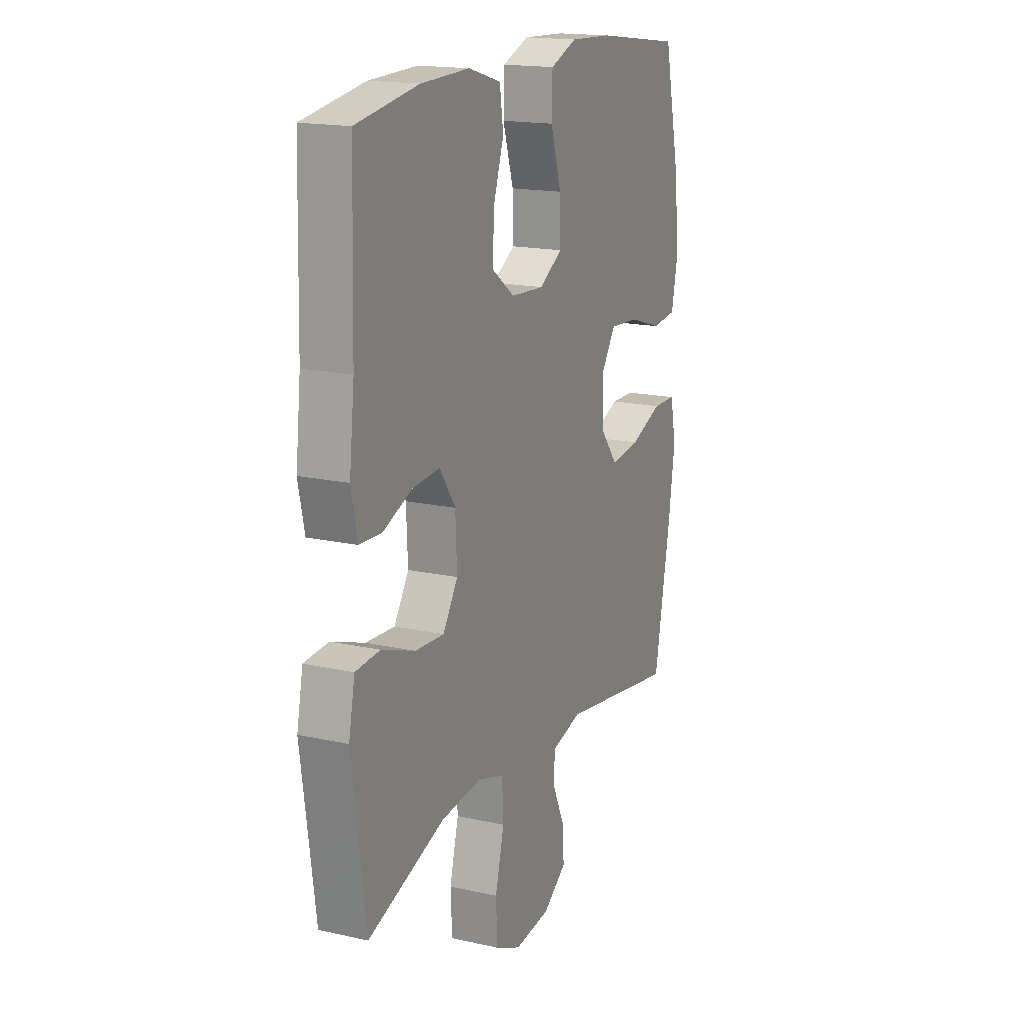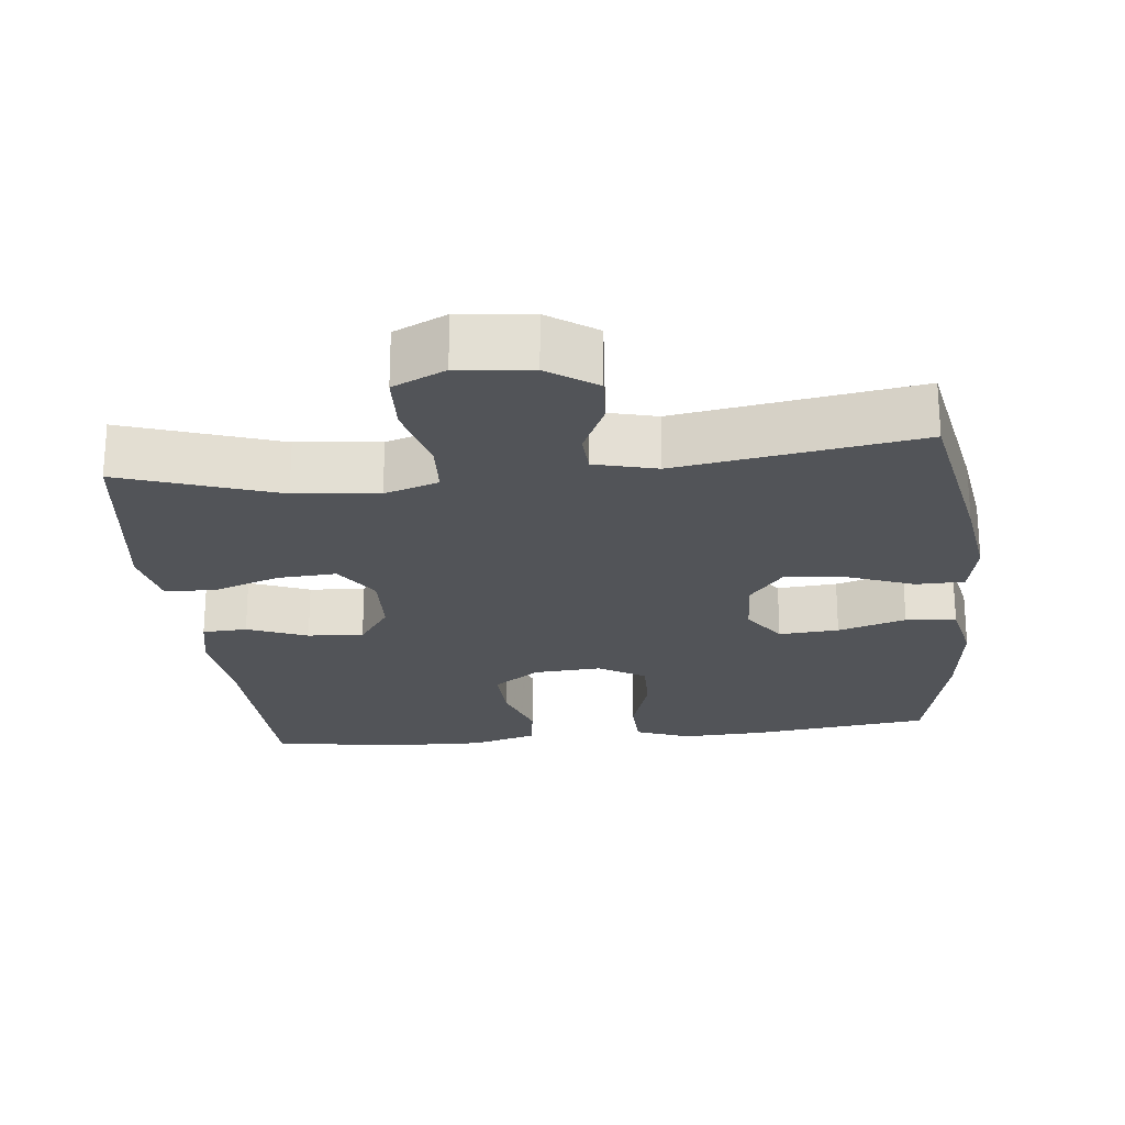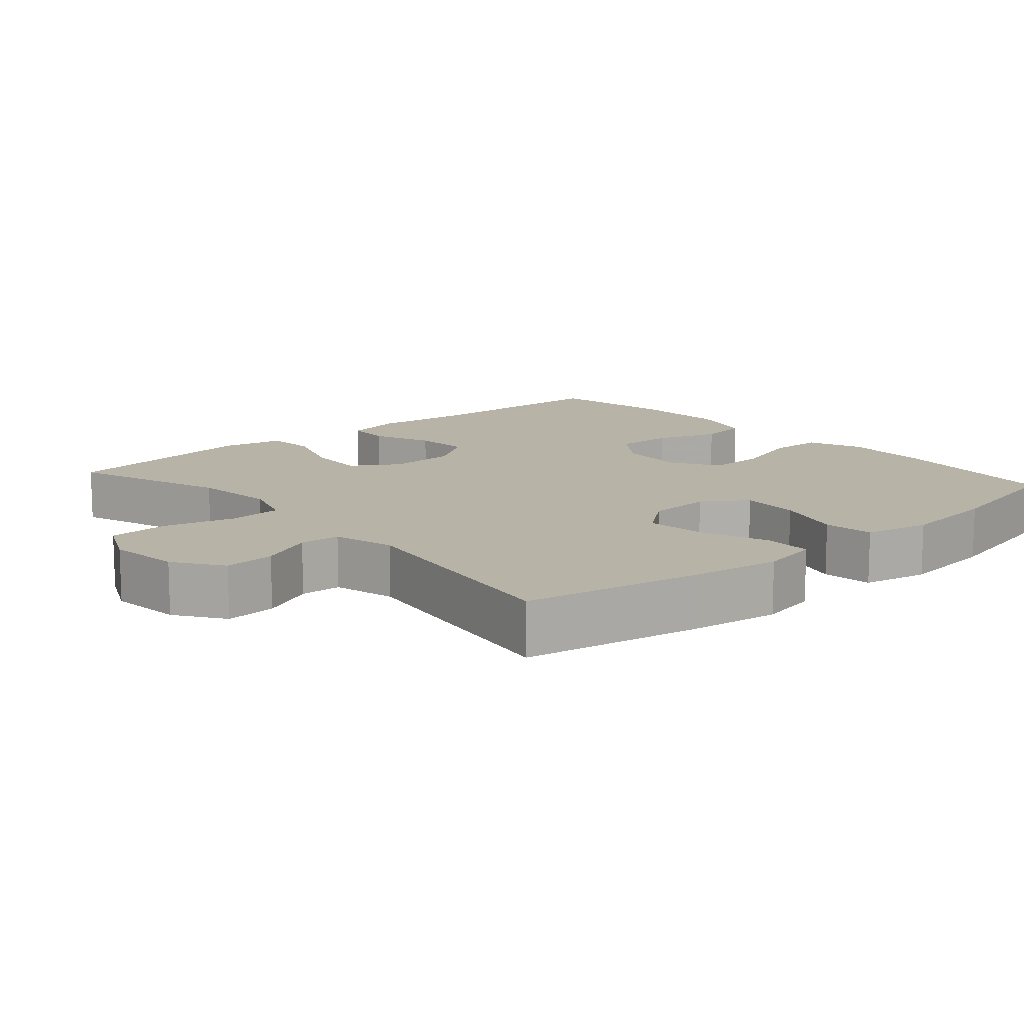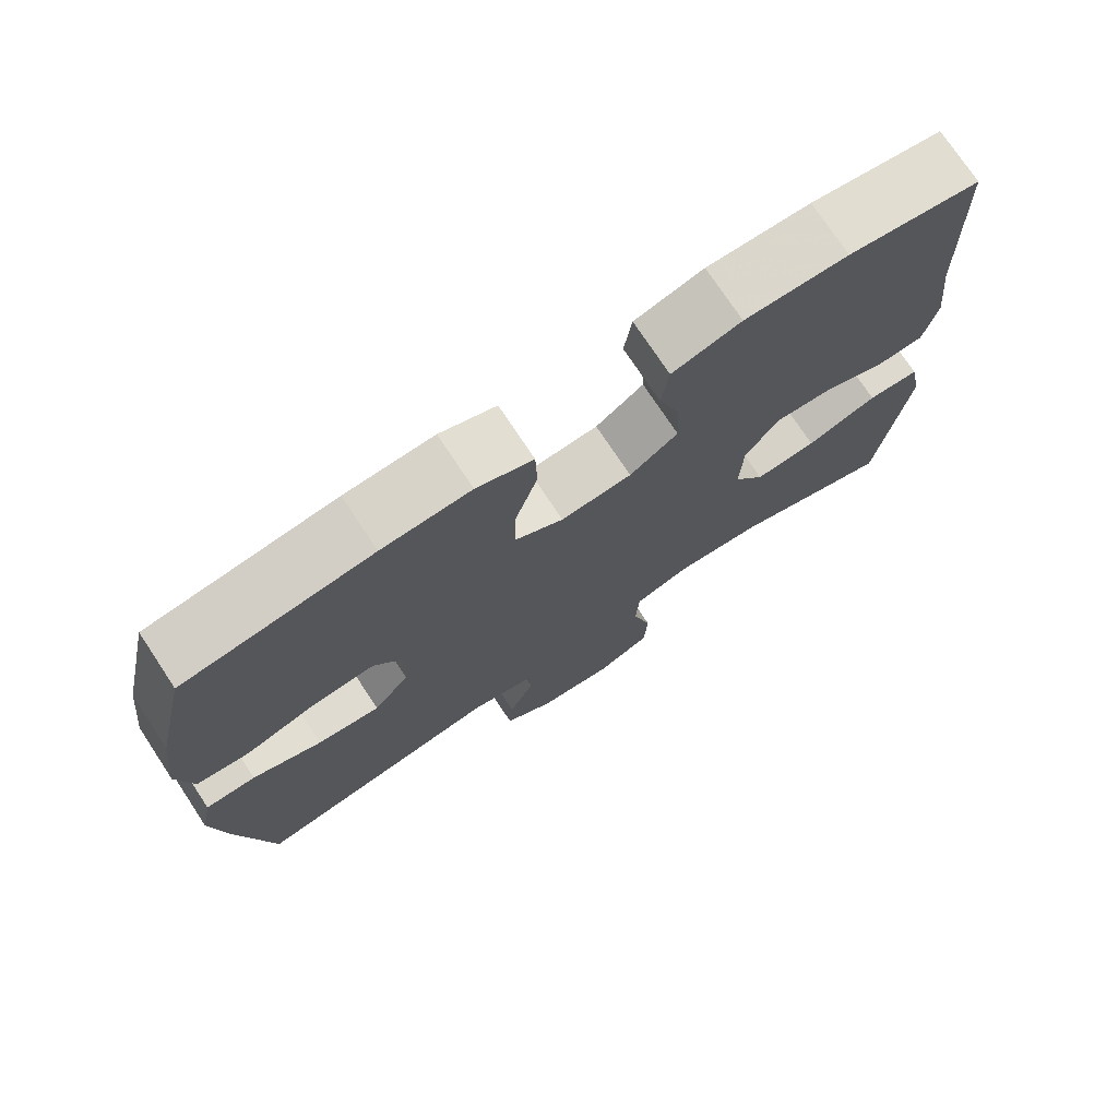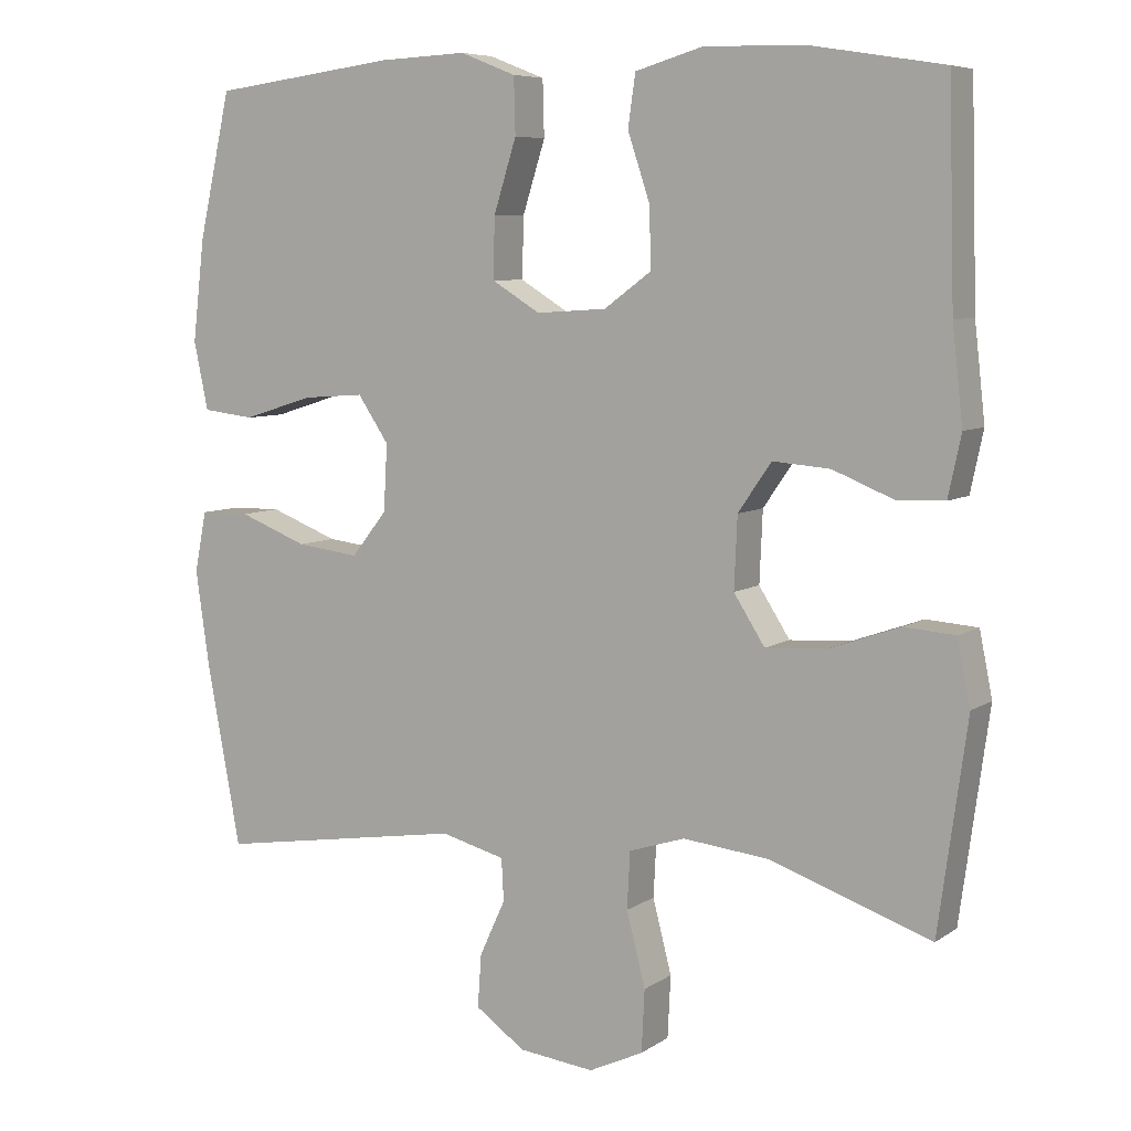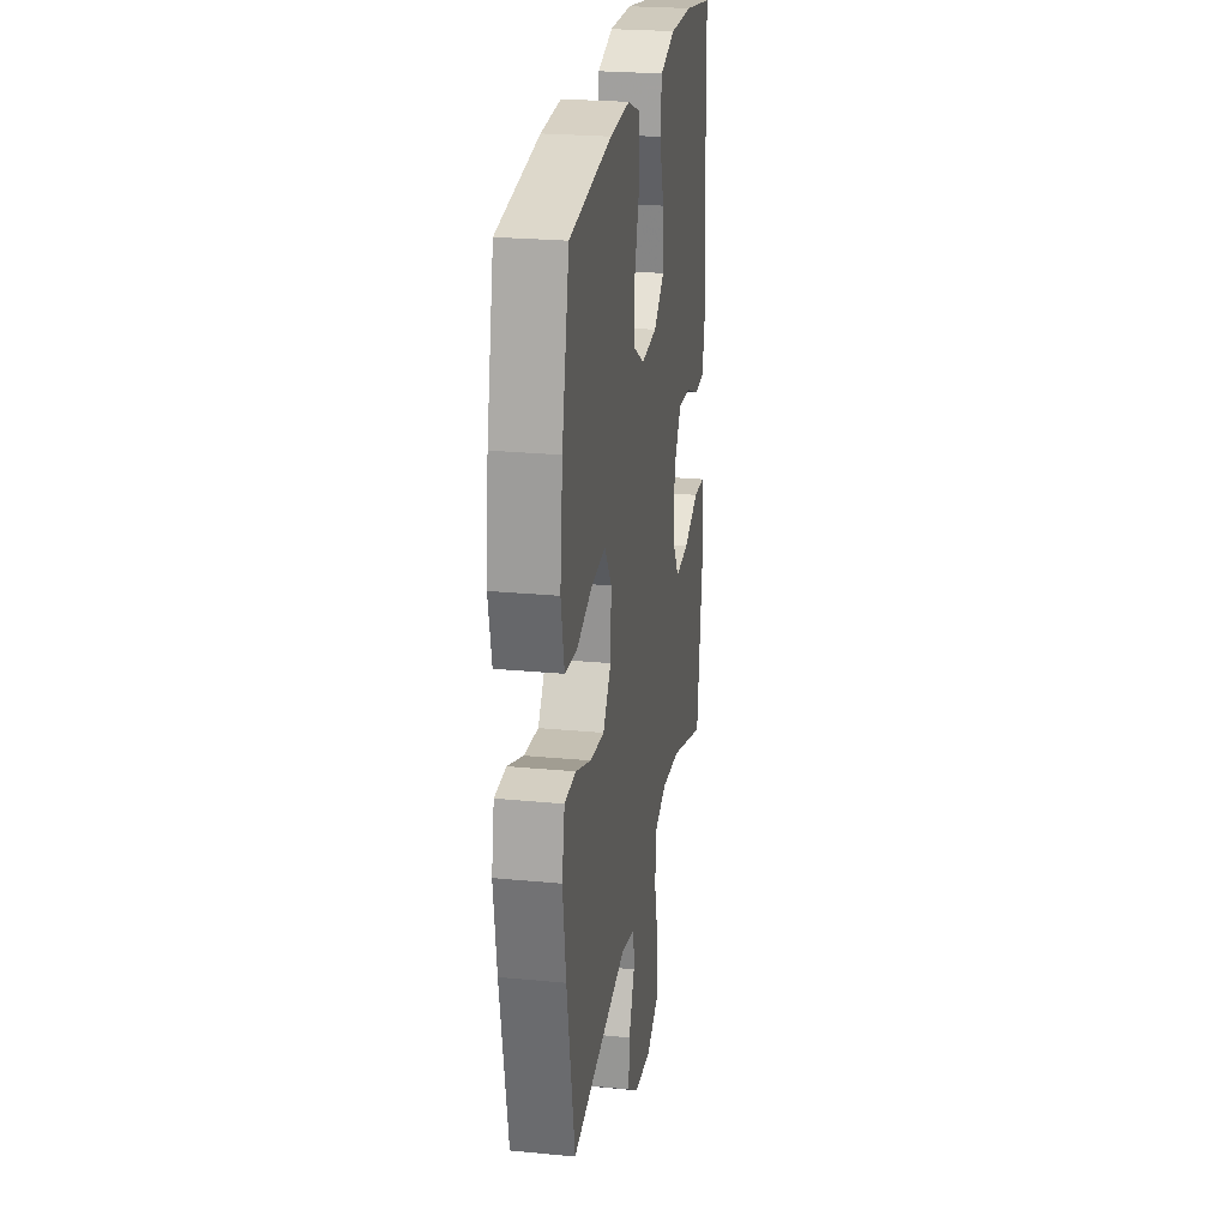
<metadata>
{"format":"obj","ext":"obj","renderer":"f3d","projection":"perspective","resolution":1024,"background":"white","views":[{"elev":17.1,"azim":114.1,"up":"+Z"},{"elev":-23.1,"azim":-173.7,"up":"+Y"},{"elev":12.8,"azim":-131.2,"up":"+Y"},{"elev":74.7,"azim":-33.5,"up":"+Z"},{"elev":7.1,"azim":29.7,"up":"+Z"},{"elev":24.7,"azim":-81.1,"up":"+Z"}]}
</metadata>
<code>
v 0.5 0.07 -0.5
v 0.287 0.07 -0.427
v 0.173 0.07 -0.415
v 0.099 0.07 -0.439
v 0.095 0.07 -0.514
v 0.12 0.07 -0.611
v 0.116 0.07 -0.693
v 0.044 0.07 -0.727
v -0.056 0.07 -0.716
v -0.122 0.07 -0.67
v -0.117 0.07 -0.6
v -0.083 0.07 -0.526
v -0.086 0.07 -0.47
v -0.171 0.07 -0.448
v -0.5 0.07 -0.5
v -0.545 0.07 -0.258
v -0.563 0.07 -0.133
v -0.547 0.07 -0.053
v -0.481 0.07 -0.052
v -0.39 0.07 -0.087
v -0.307 0.07 -0.097
v -0.26 0.07 -0.038
v -0.255 0.07 0.05
v -0.296 0.07 0.111
v -0.378 0.07 0.105
v -0.471 0.07 0.076
v -0.54 0.07 0.084
v -0.559 0.07 0.174
v -0.543 0.07 0.309
v -0.5 0.07 0.5
v -0.255 0.07 0.531
v -0.139 0.07 0.536
v -0.065 0.07 0.507
v -0.063 0.07 0.433
v -0.093 0.07 0.338
v -0.095 0.07 0.258
v -0.031 0.07 0.219
v 0.062 0.07 0.225
v 0.125 0.07 0.271
v 0.122 0.07 0.351
v 0.093 0.07 0.438
v 0.103 0.07 0.506
v 0.193 0.07 0.532
v 0.328 0.07 0.528
v 0.5 0.07 0.5
v 0.508 0.07 0.219
v 0.522 0.07 0.094
v 0.505 0.07 0.014
v 0.444 0.07 0.011
v 0.362 0.07 0.044
v 0.286 0.07 0.05
v 0.242 0.07 -0.014
v 0.238 0.07 -0.108
v 0.279 0.07 -0.172
v 0.36 0.07 -0.167
v 0.453 0.07 -0.134
v 0.521 0.07 -0.139
v 0.538 0.07 -0.224
v 0.52 0.07 -0.354
v 0.5 0 -0.5
v 0.287 0 -0.427
v 0.173 0 -0.415
v 0.099 0 -0.439
v 0.095 0 -0.514
v 0.12 0 -0.611
v 0.116 0 -0.693
v 0.044 0 -0.727
v -0.056 0 -0.716
v -0.122 0 -0.67
v -0.117 0 -0.6
v -0.083 0 -0.526
v -0.086 0 -0.47
v -0.171 0 -0.448
v -0.5 0 -0.5
v -0.545 0 -0.258
v -0.563 0 -0.133
v -0.547 0 -0.053
v -0.481 0 -0.052
v -0.39 0 -0.087
v -0.307 0 -0.097
v -0.26 0 -0.038
v -0.255 0 0.05
v -0.296 0 0.111
v -0.378 0 0.105
v -0.471 0 0.076
v -0.54 0 0.084
v -0.559 0 0.174
v -0.543 0 0.309
v -0.5 0 0.5
v -0.255 0 0.531
v -0.139 0 0.536
v -0.065 0 0.507
v -0.063 0 0.433
v -0.093 0 0.338
v -0.095 0 0.258
v -0.031 0 0.219
v 0.062 0 0.225
v 0.125 0 0.271
v 0.122 0 0.351
v 0.093 0 0.438
v 0.103 0 0.506
v 0.193 0 0.532
v 0.328 0 0.528
v 0.5 0 0.5
v 0.508 0 0.219
v 0.522 0 0.094
v 0.505 0 0.014
v 0.444 0 0.011
v 0.362 0 0.044
v 0.286 0 0.05
v 0.242 0 -0.014
v 0.238 0 -0.108
v 0.279 0 -0.172
v 0.36 0 -0.167
v 0.453 0 -0.134
v 0.521 0 -0.139
v 0.538 0 -0.224
v 0.52 0 -0.354
f 56 57 58 59
f 55 56 59 1
f 54 55 1 2
f 53 54 2 3
f 52 53 3 4
f 47 48 49 50
f 46 47 50 51
f 45 46 51
f 44 45 51 52
f 40 41 42 43
f 39 40 43 44
f 32 33 34 35
f 32 35 36
f 31 32 36
f 30 31 36
f 29 30 36 37
f 25 26 27 28
f 24 25 28 29
f 17 18 19 20
f 17 20 21
f 14 15 16 17
f 13 14 17 21
f 9 10 11 12
f 9 12 13
f 8 9 13
f 5 6 7 8
f 4 5 8 13
f 39 44 52 4
f 24 29 37
f 23 24 37 38
f 22 23 38
f 21 22 38 39
f 4 13 21 39
f 118 117 116 115
f 60 118 115 114
f 61 60 114 113
f 62 61 113 112
f 63 62 112 111
f 109 108 107 106
f 110 109 106 105
f 110 105 104
f 111 110 104 103
f 102 101 100 99
f 103 102 99 98
f 94 93 92 91
f 95 94 91
f 95 91 90
f 95 90 89
f 96 95 89 88
f 87 86 85 84
f 88 87 84 83
f 79 78 77 76
f 80 79 76
f 76 75 74 73
f 80 76 73 72
f 71 70 69 68
f 72 71 68
f 72 68 67
f 67 66 65 64
f 72 67 64 63
f 63 111 103 98
f 96 88 83
f 97 96 83 82
f 97 82 81
f 98 97 81 80
f 98 80 72 63
f 1 60 61 2
f 2 61 62 3
f 3 62 63 4
f 4 63 64 5
f 5 64 65 6
f 6 65 66 7
f 7 66 67 8
f 8 67 68 9
f 9 68 69 10
f 10 69 70 11
f 11 70 71 12
f 12 71 72 13
f 13 72 73 14
f 14 73 74 15
f 15 74 75 16
f 16 75 76 17
f 17 76 77 18
f 18 77 78 19
f 19 78 79 20
f 20 79 80 21
f 21 80 81 22
f 22 81 82 23
f 23 82 83 24
f 24 83 84 25
f 25 84 85 26
f 26 85 86 27
f 27 86 87 28
f 28 87 88 29
f 29 88 89 30
f 30 89 90 31
f 31 90 91 32
f 32 91 92 33
f 33 92 93 34
f 34 93 94 35
f 35 94 95 36
f 36 95 96 37
f 37 96 97 38
f 38 97 98 39
f 39 98 99 40
f 40 99 100 41
f 41 100 101 42
f 42 101 102 43
f 43 102 103 44
f 44 103 104 45
f 45 104 105 46
f 46 105 106 47
f 47 106 107 48
f 48 107 108 49
f 49 108 109 50
f 50 109 110 51
f 51 110 111 52
f 52 111 112 53
f 53 112 113 54
f 54 113 114 55
f 55 114 115 56
f 56 115 116 57
f 57 116 117 58
f 58 117 118 59
f 59 118 60 1

</code>
